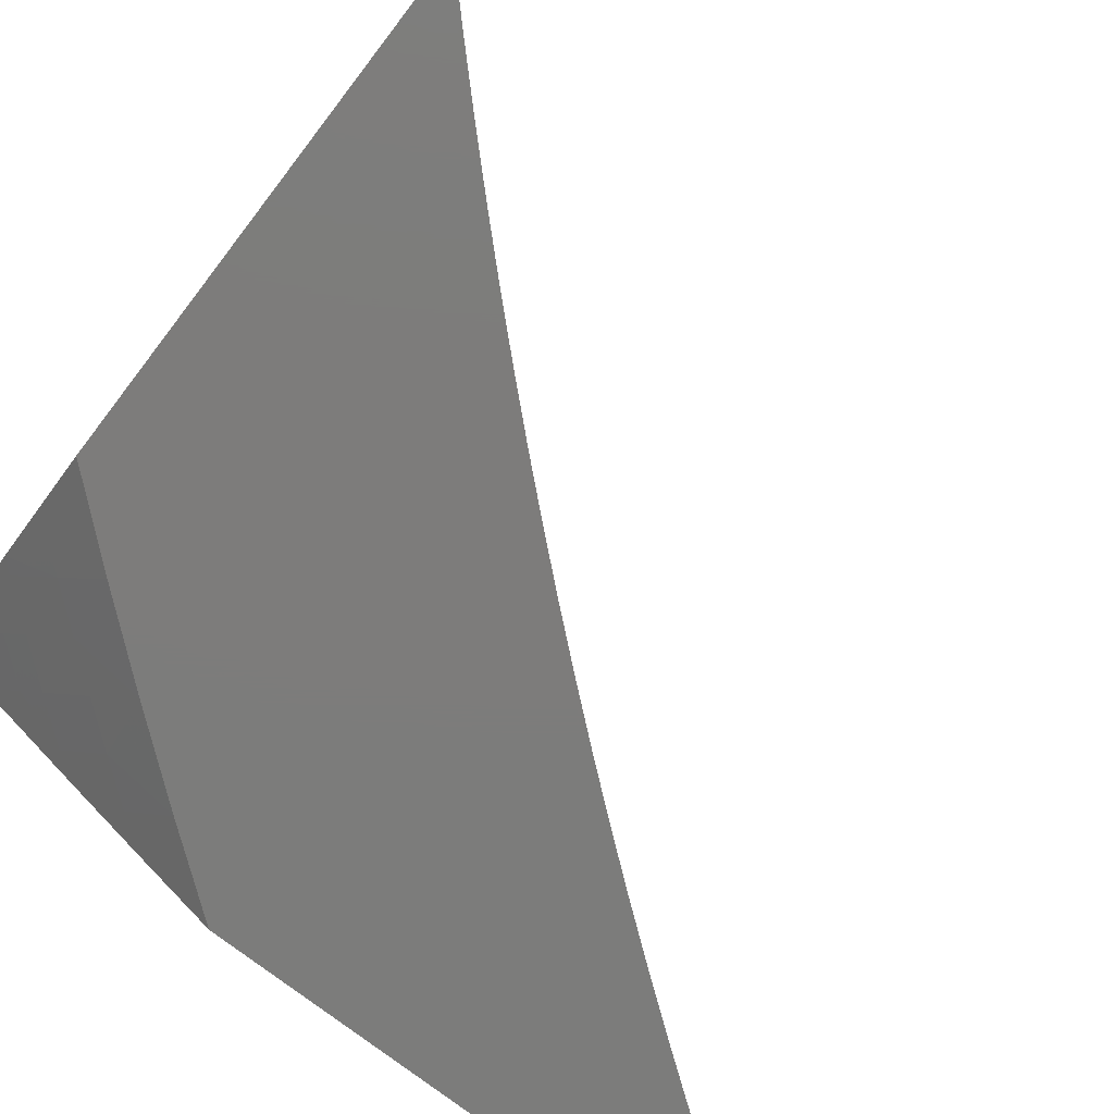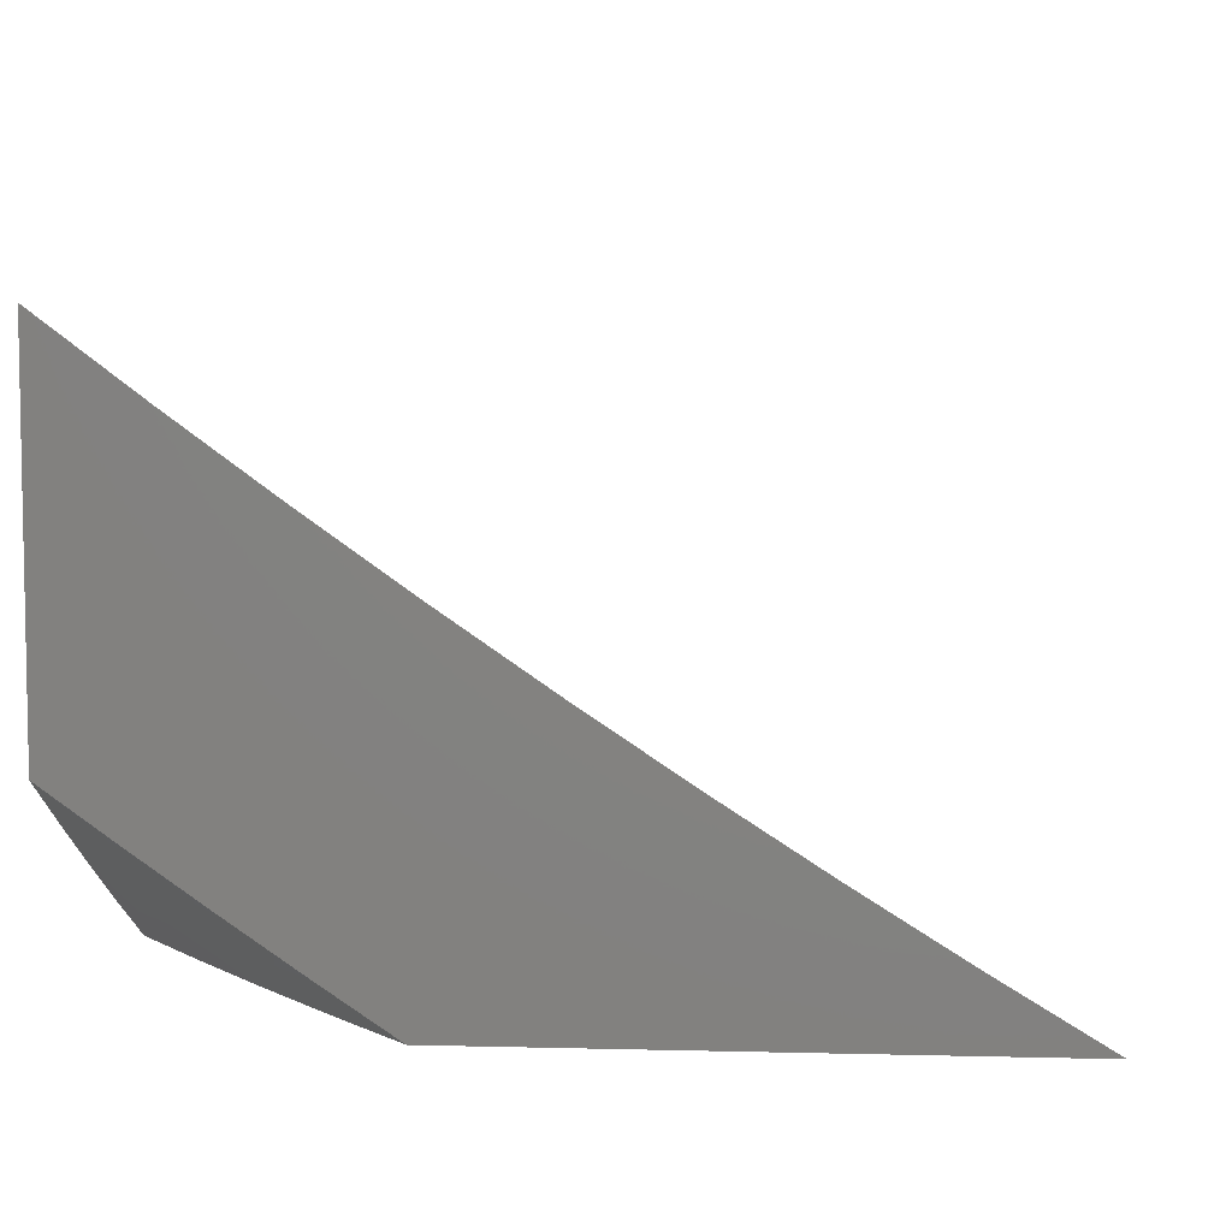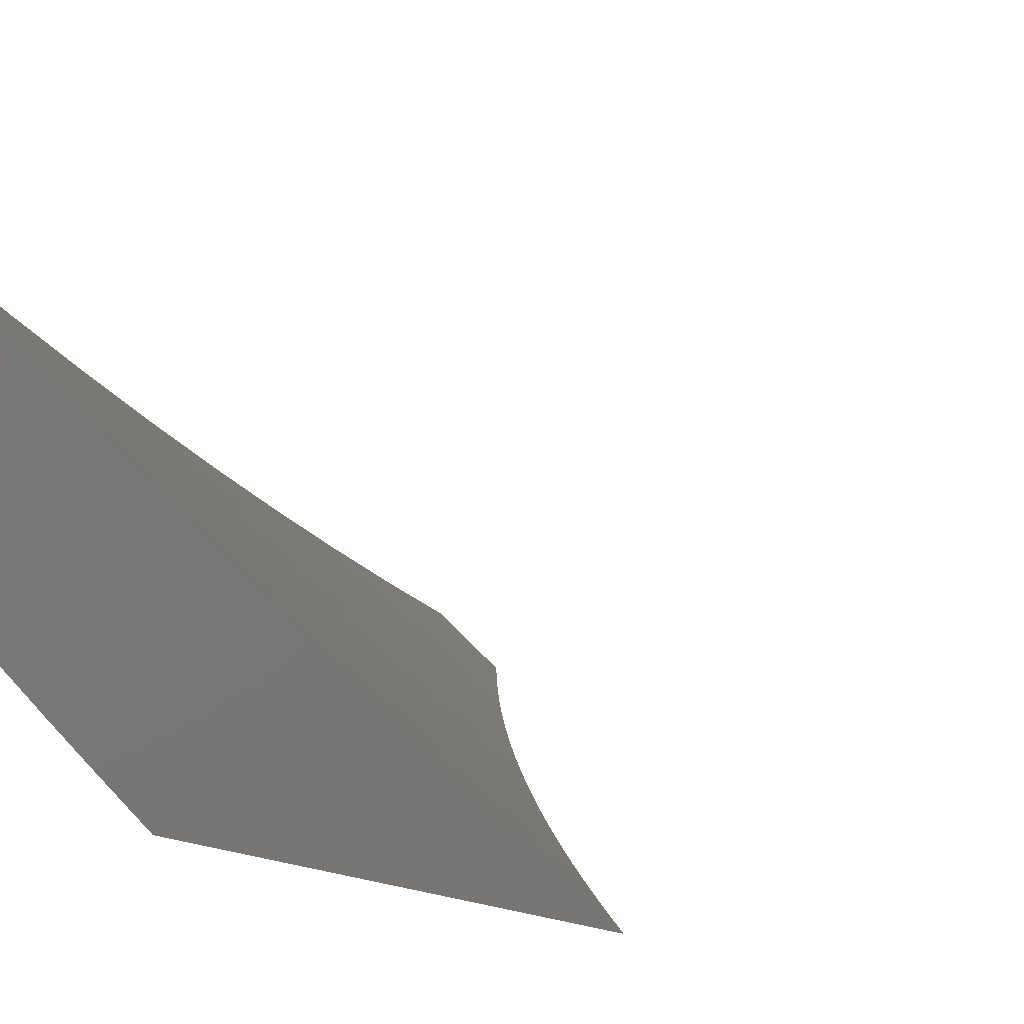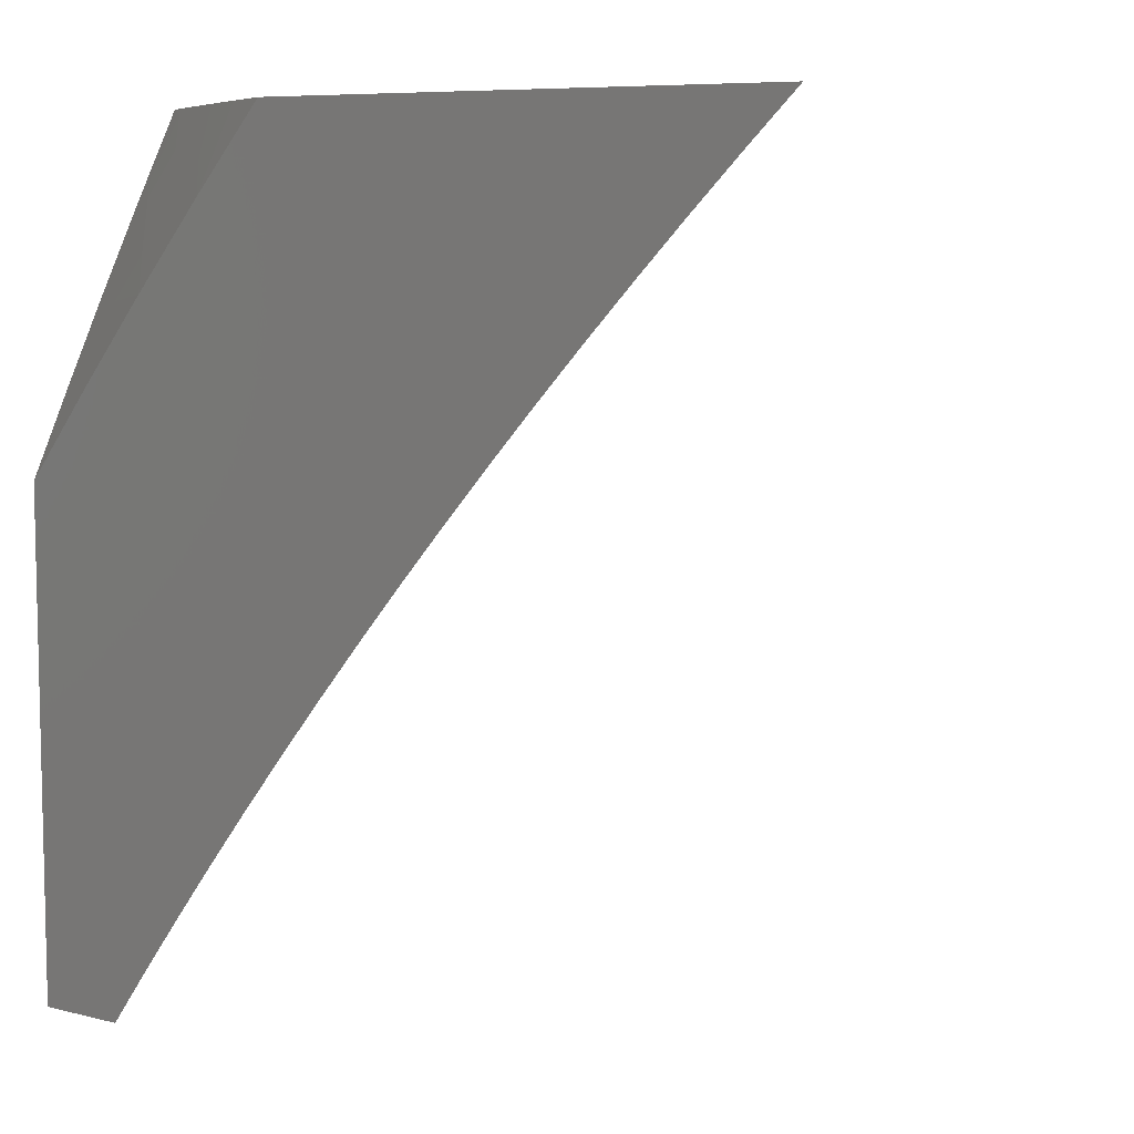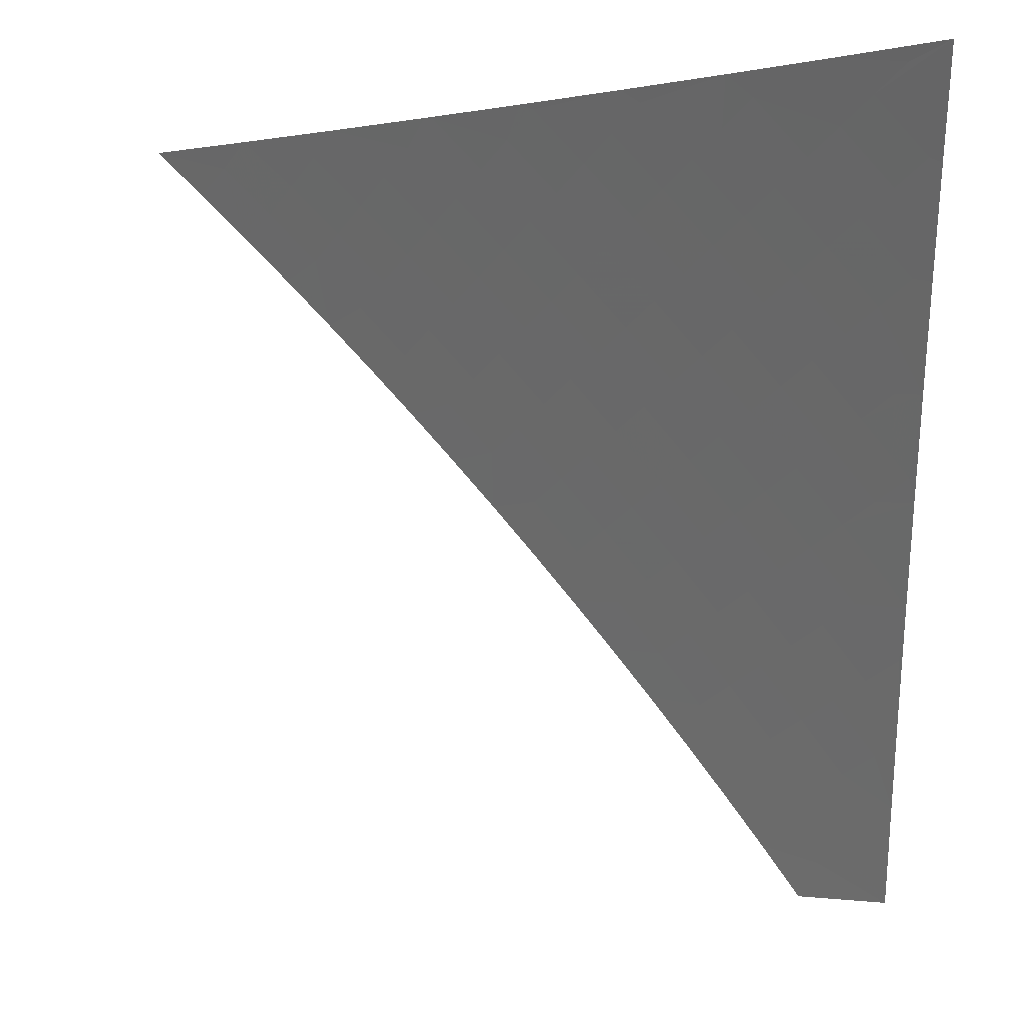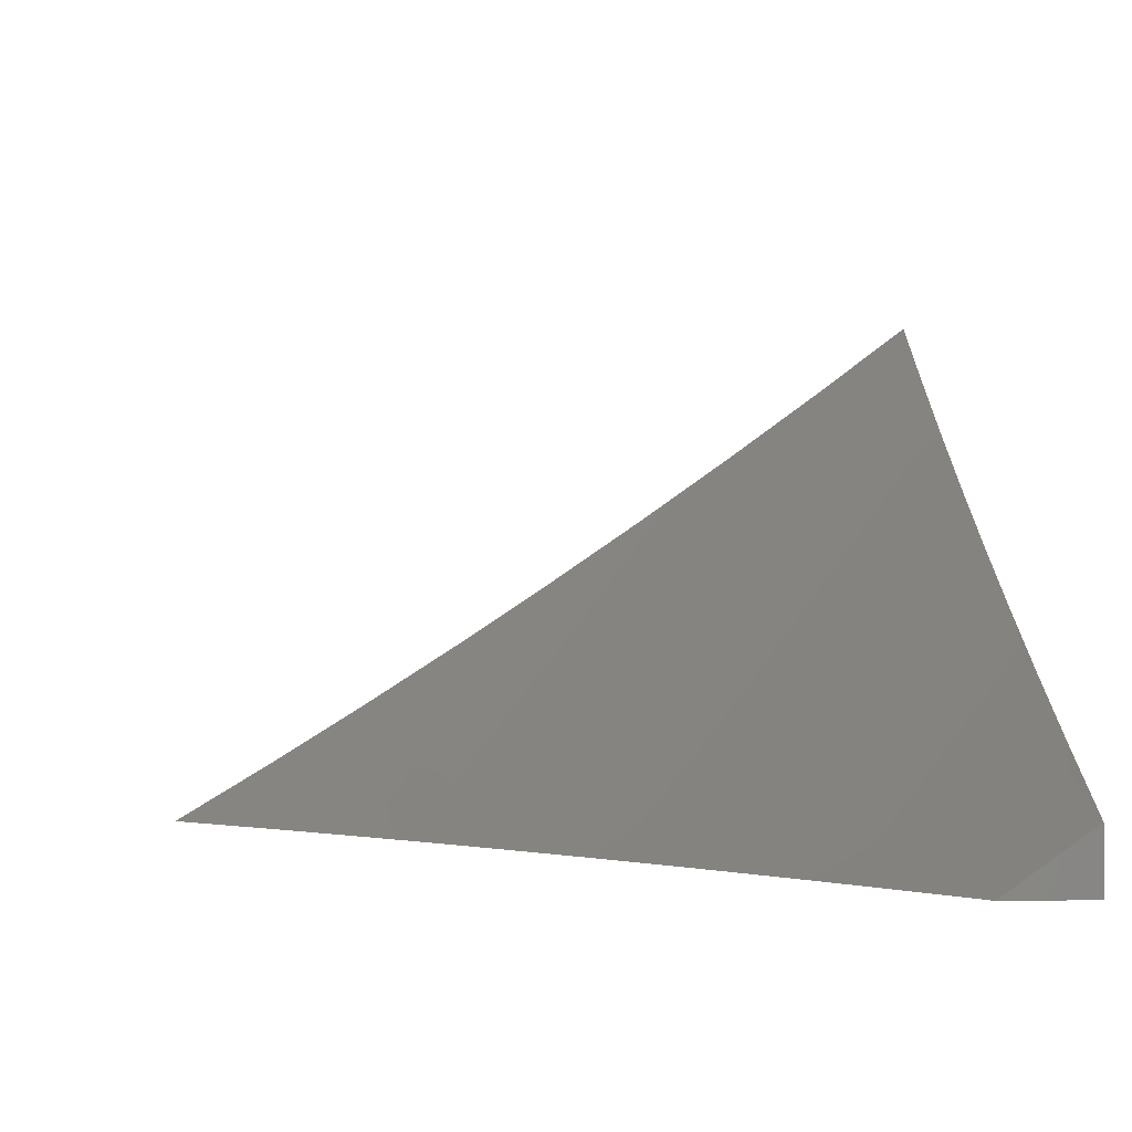
<metadata>
{"format":"stl","ext":"stl","renderer":"f3d","projection":"perspective","resolution":1024,"background":"white","views":[{"elev":-75.8,"azim":-127.7,"up":"+Z"},{"elev":6.5,"azim":-175.7,"up":"+Z"},{"elev":7.7,"azim":-145.1,"up":"+Z"},{"elev":7.7,"azim":-144.7,"up":"+Y"},{"elev":-2.3,"azim":0.7,"up":"+Y"},{"elev":-1.0,"azim":-3.5,"up":"+Z"}]}
</metadata>
<code>
# stl→obj: 180 verts, 356 faces
v 5.159 5 -8.925
v 5.034 5 -9
v 5.129 4.971 -8.961
v 5.093 4.942 -9
v 5.152 4.884 -9
v 5.19 4.909 -8.961
v 5.209 4.825 -9
v 5.251 4.847 -8.961
v 5.267 4.765 -9
v 5.311 4.784 -8.961
v 5.323 4.705 -9
v 5.37 4.72 -8.961
v 5.379 4.644 -9
v 5.429 4.656 -8.961
v 5.434 4.582 -9
v 5.487 4.591 -8.961
v 5.488 4.52 -9
v 5.543 4.525 -8.961
v 5.541 4.457 -9
v 5.599 4.459 -8.961
v 5.594 4.394 -9
v 5.654 4.392 -8.961
v 5.646 4.33 -9
v 5.709 4.324 -8.961
v 5.698 4.265 -9
v 5.762 4.256 -8.961
v 5.748 4.2 -9
v 5.814 4.187 -8.961
v 5.798 4.134 -9
v 5.866 4.118 -8.961
v 5.847 4.067 -9
v 5.917 4.048 -8.961
v 5.895 4 -9
v 6 4 -8.926
v 6 4.129 -8.861
v 5.991 4.099 -8.882
v 5.954 4.073 -8.922
v 6 4.257 -8.793
v 5.977 4.195 -8.843
v 5.94 4.17 -8.882
v 5.903 4.144 -8.922
v 6 4.383 -8.724
v 5.996 4.318 -8.762
v 5.96 4.292 -8.803
v 5.924 4.266 -8.843
v 5.871 4.336 -8.843
v 5.835 4.309 -8.882
v 5.781 4.378 -8.882
v 5.745 4.351 -8.922
v 5.69 4.419 -8.922
v 6 4.509 -8.652
v 5.978 4.415 -8.722
v 5.942 4.389 -8.762
v 5.906 4.363 -8.803
v 6 4.634 -8.579
v 5.992 4.539 -8.64
v 5.957 4.512 -8.681
v 5.922 4.486 -8.722
v 5.866 4.556 -8.722
v 5.831 4.529 -8.762
v 5.774 4.598 -8.762
v 5.74 4.57 -8.803
v 5.682 4.638 -8.803
v 5.648 4.61 -8.843
v 5.59 4.677 -8.843
v 5.556 4.649 -8.882
v 5.497 4.715 -8.882
v 5.463 4.685 -8.922
v 5.404 4.75 -8.922
v 6 4.757 -8.503
v 5.946 4.734 -8.558
v 5.97 4.637 -8.599
v 5.935 4.61 -8.64
v 5.878 4.68 -8.64
v 5.843 4.653 -8.681
v 5.785 4.722 -8.681
v 5.751 4.694 -8.722
v 5.692 4.763 -8.722
v 5.658 4.734 -8.762
v 5.598 4.802 -8.762
v 5.565 4.773 -8.803
v 5.505 4.839 -8.803
v 5.472 4.809 -8.843
v 5.411 4.874 -8.843
v 5.378 4.844 -8.882
v 5.317 4.908 -8.882
v 5.284 4.878 -8.922
v 5.223 4.94 -8.922
v 6 4.879 -8.426
v 5.953 4.859 -8.474
v 5.979 4.761 -8.516
v 5.886 4.805 -8.558
v 5.853 4.777 -8.599
v 5.793 4.847 -8.599
v 5.759 4.819 -8.64
v 5.698 4.888 -8.64
v 5.665 4.859 -8.681
v 5.604 4.926 -8.681
v 5.571 4.897 -8.722
v 5.51 4.963 -8.722
v 5.477 4.934 -8.762
v 5.415 4.999 -8.762
v 5.383 4.969 -8.803
v 5.405 5 -8.768
v 5.282 5 -8.847
v 6 5 -8.347
v 5.925 4.957 -8.432
v 5.986 4.886 -8.432
v 5.892 4.93 -8.474
v 5.859 4.902 -8.516
v 5.797 4.972 -8.516
v 5.764 4.944 -8.558
v 5.766 5 -8.521
v 5.67 4.984 -8.599
v 5.647 5 -8.605
v 5.637 4.955 -8.64
v 5.543 4.993 -8.681
v 5.957 4.985 -8.389
v 5.883 5 -8.435
v 5.526 5 -8.687
v 5.255 4.971 -8.882
v 5.35 4.938 -8.843
v 5.444 4.904 -8.803
v 5.538 4.868 -8.762
v 5.632 4.83 -8.722
v 5.726 4.791 -8.681
v 5.819 4.75 -8.64
v 5.912 4.707 -8.599
v 5.345 4.814 -8.922
v 5.438 4.78 -8.882
v 5.531 4.744 -8.843
v 5.624 4.706 -8.803
v 5.717 4.666 -8.762
v 5.809 4.626 -8.722
v 5.901 4.583 -8.681
v 5.731 4.916 -8.599
v 5.521 4.62 -8.922
v 5.613 4.582 -8.882
v 5.705 4.543 -8.843
v 5.796 4.502 -8.803
v 5.887 4.459 -8.762
v 5.826 4.875 -8.558
v 5.578 4.554 -8.922
v 5.67 4.515 -8.882
v 5.761 4.474 -8.843
v 5.852 4.432 -8.803
v 5.92 4.832 -8.516
v 5.635 4.487 -8.922
v 5.726 4.447 -8.882
v 5.816 4.405 -8.843
v 5.798 4.283 -8.922
v 5.888 4.24 -8.882
v 5.851 4.213 -8.922
v 6 4.593 -9
v 5.919 4.697 -9
v 6 4.696 -8.944
v 5.969 4.737 -8.942
v 6 4.798 -8.886
v 5.928 4.789 -8.942
v 5.977 4.829 -8.884
v 5.935 4.881 -8.884
v 5.96 4.901 -8.855
v 5.917 4.952 -8.855
v 5.941 4.973 -8.826
v 5.917 5 -8.826
v 5.965 4.993 -8.796
v 6 5 -8.767
v 5.984 4.921 -8.826
v 6 4.899 -8.827
v 5.836 4.799 -9
v 5.886 4.84 -8.942
v 5.843 4.891 -8.942
v 5.892 4.932 -8.884
v 5.849 4.983 -8.884
v 5.752 4.9 -9
v 5.801 4.942 -8.942
v 5.834 5 -8.885
v 5.665 5 -9
v 5.75 5 -8.943
v 6 4 -9
f 1 2 3
f 3 2 4
f 3 4 5
f 3 5 6
f 6 5 7
f 6 7 8
f 8 7 9
f 8 9 10
f 10 9 11
f 10 11 12
f 12 11 13
f 12 13 14
f 14 13 15
f 14 15 16
f 16 15 17
f 16 17 18
f 18 17 19
f 18 19 20
f 20 19 21
f 20 21 22
f 22 21 23
f 22 23 24
f 24 23 25
f 24 25 26
f 26 25 27
f 26 27 28
f 28 27 29
f 28 29 30
f 30 29 31
f 30 31 32
f 32 31 33
f 32 33 34
f 35 36 34
f 34 36 37
f 34 37 32
f 32 37 30
f 38 39 35
f 35 39 40
f 35 40 36
f 36 40 41
f 36 41 37
f 37 41 30
f 42 43 38
f 38 43 44
f 38 44 45
f 45 44 46
f 45 46 47
f 47 46 48
f 47 48 49
f 49 48 50
f 49 50 22
f 22 50 20
f 51 52 42
f 42 52 53
f 42 53 43
f 43 53 54
f 43 54 44
f 44 54 46
f 55 56 51
f 51 56 57
f 51 57 58
f 58 57 59
f 58 59 60
f 60 59 61
f 60 61 62
f 62 61 63
f 62 63 64
f 64 63 65
f 64 65 66
f 66 65 67
f 66 67 68
f 68 67 69
f 68 69 12
f 12 69 10
f 70 71 55
f 55 71 72
f 55 72 73
f 73 72 74
f 73 74 75
f 75 74 76
f 75 76 77
f 77 76 78
f 77 78 79
f 79 78 80
f 79 80 81
f 81 80 82
f 81 82 83
f 83 82 84
f 83 84 85
f 85 84 86
f 85 86 87
f 87 86 88
f 87 88 6
f 6 88 1
f 6 1 3
f 89 90 70
f 70 90 91
f 70 91 71
f 71 91 92
f 71 92 93
f 93 92 94
f 93 94 95
f 95 94 96
f 95 96 97
f 97 96 98
f 97 98 99
f 99 98 100
f 99 100 101
f 101 100 102
f 101 102 103
f 103 102 104
f 103 104 105
f 106 107 89
f 89 107 108
f 89 108 90
f 90 108 109
f 90 109 110
f 110 109 111
f 110 111 112
f 112 111 113
f 112 113 114
f 114 113 115
f 114 115 116
f 116 115 117
f 116 117 98
f 98 117 100
f 107 106 118
f 118 106 119
f 118 119 107
f 107 119 109
f 107 109 108
f 109 119 111
f 111 119 113
f 115 120 117
f 117 120 100
f 100 120 102
f 102 120 104
f 1 121 105
f 105 121 86
f 105 86 122
f 122 86 84
f 122 84 123
f 123 84 82
f 123 82 124
f 124 82 80
f 124 80 125
f 125 80 78
f 125 78 126
f 126 78 76
f 126 76 127
f 127 76 74
f 127 74 128
f 128 74 72
f 128 72 71
f 121 1 88
f 86 121 88
f 6 8 87
f 87 8 129
f 87 129 85
f 85 129 130
f 85 130 83
f 83 130 131
f 83 131 81
f 81 131 132
f 81 132 79
f 79 132 133
f 79 133 77
f 77 133 134
f 77 134 75
f 75 134 135
f 75 135 73
f 73 135 56
f 73 56 55
f 103 105 122
f 101 103 123
f 123 103 122
f 8 10 129
f 129 10 69
f 129 69 130
f 130 69 67
f 130 67 131
f 131 67 65
f 131 65 132
f 132 65 63
f 132 63 133
f 133 63 61
f 133 61 134
f 134 61 59
f 134 59 135
f 135 59 57
f 135 57 56
f 99 101 124
f 124 101 123
f 97 99 125
f 125 99 124
f 98 96 116
f 116 96 136
f 116 136 114
f 114 136 112
f 12 14 68
f 68 14 137
f 68 137 66
f 66 137 138
f 66 138 64
f 64 138 139
f 64 139 62
f 62 139 140
f 62 140 60
f 60 140 141
f 60 141 58
f 58 141 52
f 58 52 51
f 95 97 126
f 126 97 125
f 96 94 136
f 136 94 142
f 136 142 112
f 112 142 110
f 14 16 137
f 137 16 143
f 137 143 138
f 138 143 144
f 138 144 139
f 139 144 145
f 139 145 140
f 140 145 146
f 140 146 141
f 141 146 53
f 141 53 52
f 93 95 127
f 127 95 126
f 94 92 142
f 142 92 147
f 142 147 110
f 110 147 90
f 16 18 143
f 143 18 148
f 143 148 144
f 144 148 149
f 144 149 145
f 145 149 150
f 145 150 146
f 146 150 54
f 146 54 53
f 71 93 128
f 128 93 127
f 91 90 147
f 147 92 91
f 18 20 148
f 148 20 50
f 148 50 149
f 149 50 48
f 149 48 150
f 150 48 46
f 150 46 54
f 22 24 49
f 49 24 151
f 49 151 47
f 47 151 152
f 47 152 45
f 45 152 39
f 45 39 38
f 24 26 151
f 151 26 153
f 151 153 152
f 152 153 40
f 152 40 39
f 26 28 153
f 153 28 41
f 153 41 40
f 30 41 28
f 154 155 156
f 156 155 157
f 156 157 158
f 158 157 159
f 158 159 160
f 160 159 161
f 160 161 162
f 162 161 163
f 162 163 164
f 164 163 165
f 164 165 166
f 166 165 167
f 166 167 168
f 168 167 169
f 168 169 162
f 162 169 160
f 157 155 159
f 159 155 170
f 159 170 171
f 171 170 172
f 171 172 173
f 173 172 174
f 173 174 163
f 163 174 165
f 170 175 172
f 172 175 176
f 172 176 174
f 174 176 177
f 174 177 165
f 178 179 175
f 175 179 176
f 179 177 176
f 169 158 160
f 161 159 171
f 161 171 173
f 173 163 161
f 168 162 164
f 164 166 168
f 34 33 180
f 33 31 180
f 180 31 29
f 180 29 154
f 154 29 27
f 154 27 25
f 25 23 154
f 154 23 155
f 155 23 21
f 155 21 19
f 155 19 170
f 170 19 17
f 170 17 175
f 175 17 15
f 175 15 13
f 175 13 178
f 178 13 11
f 178 11 9
f 9 7 178
f 178 7 5
f 178 5 4
f 4 2 178
f 2 1 178
f 178 1 105
f 178 105 104
f 178 104 179
f 179 104 120
f 179 120 177
f 177 120 165
f 165 120 115
f 165 115 167
f 167 115 113
f 167 113 119
f 119 106 167
f 106 89 167
f 167 89 70
f 167 70 55
f 167 55 169
f 169 55 51
f 169 51 158
f 158 51 42
f 158 42 156
f 156 42 154
f 154 42 38
f 154 38 35
f 34 180 35
f 35 180 154

</code>
